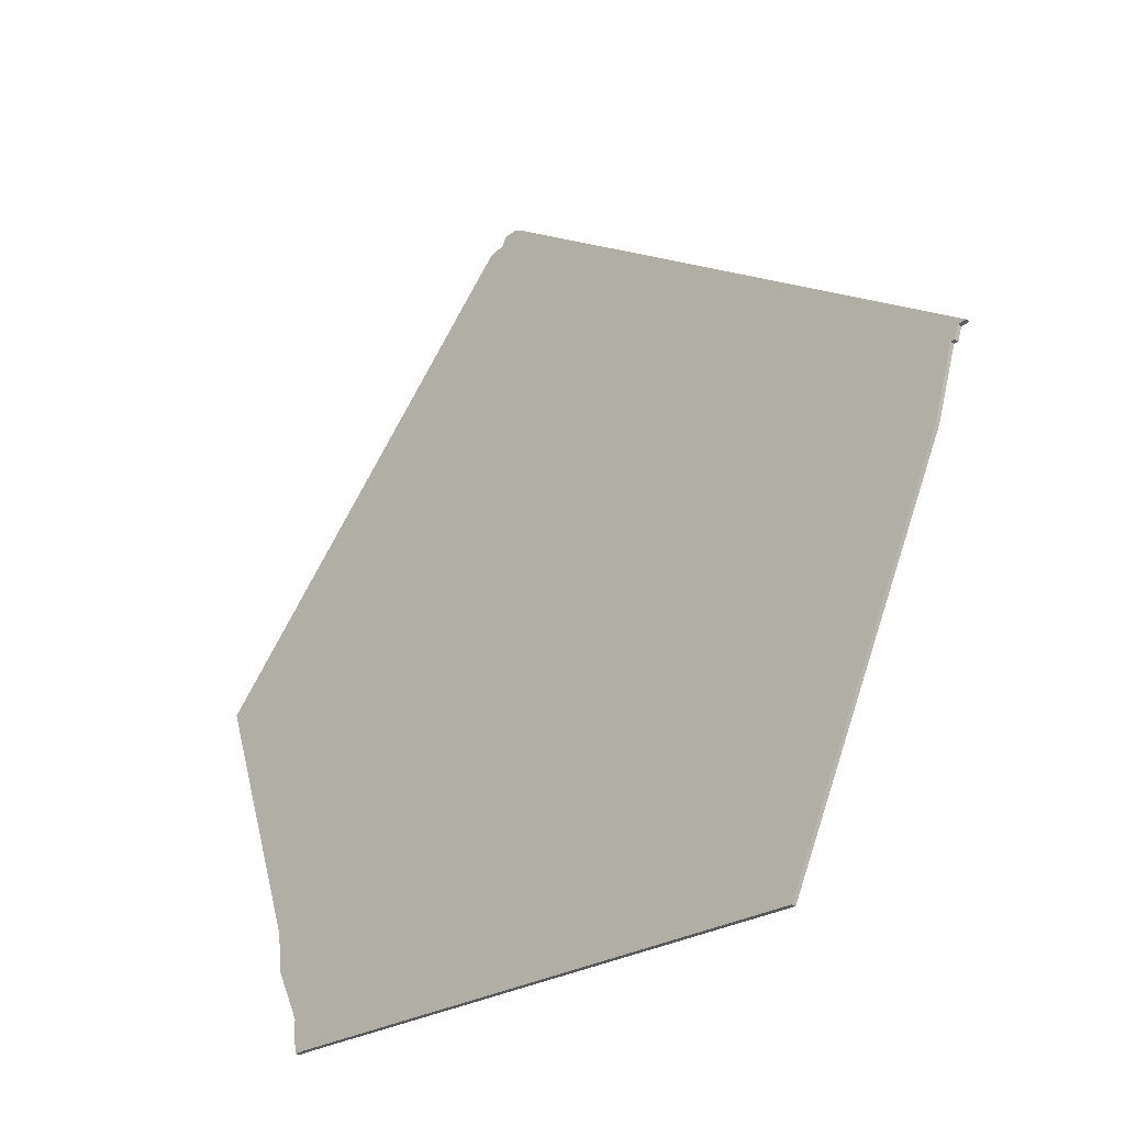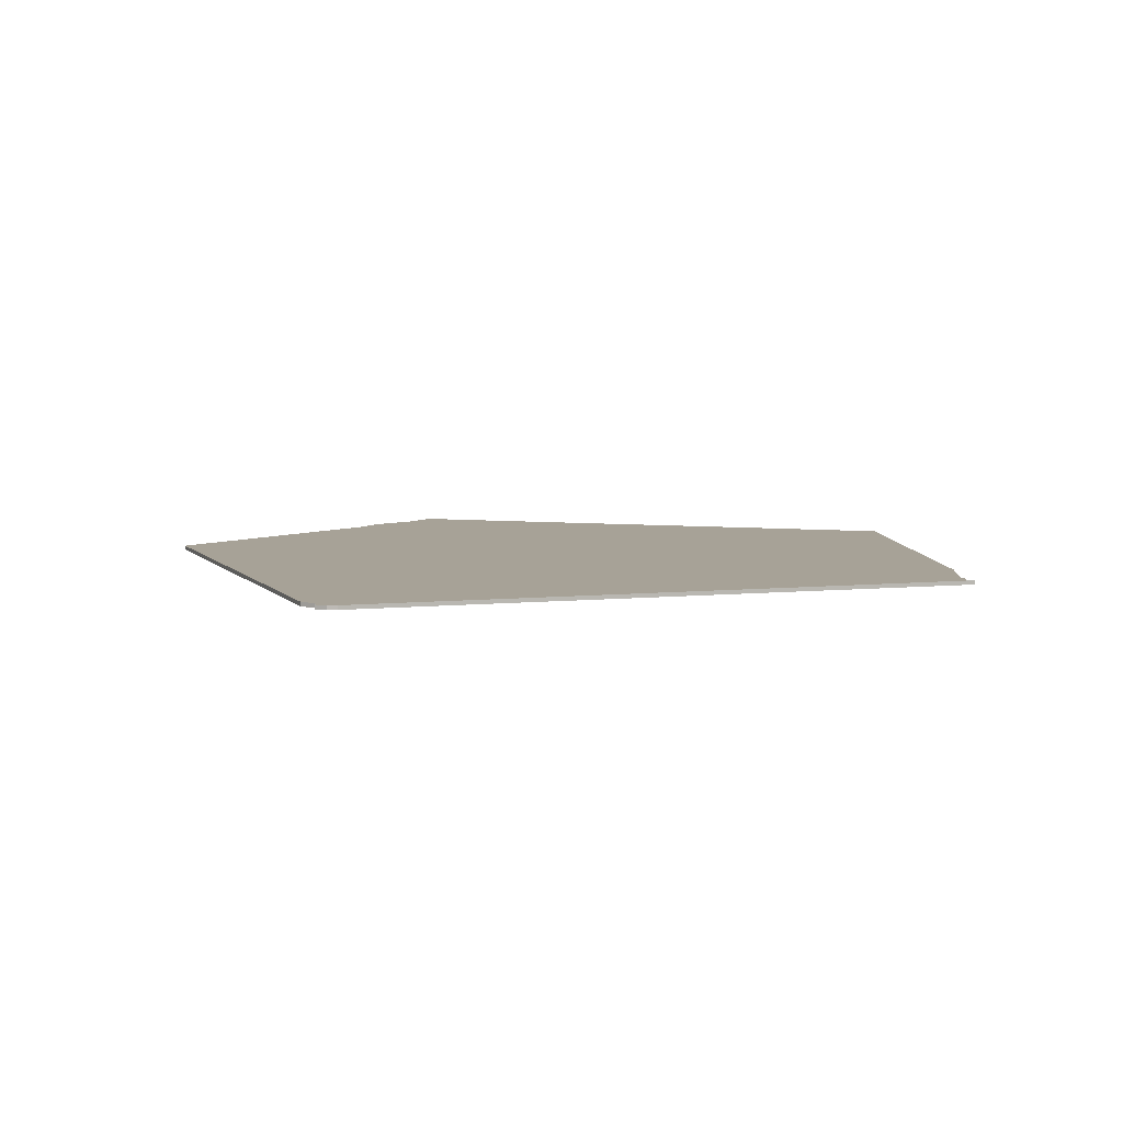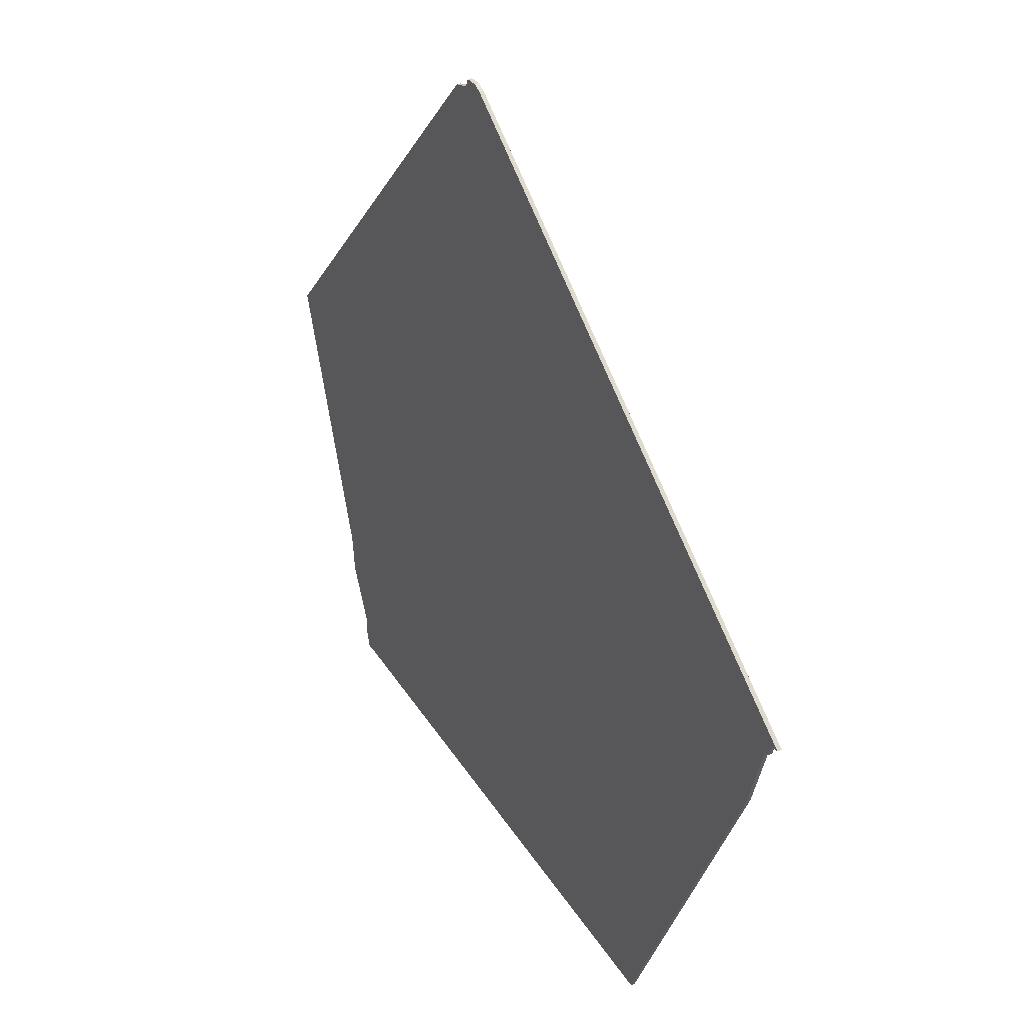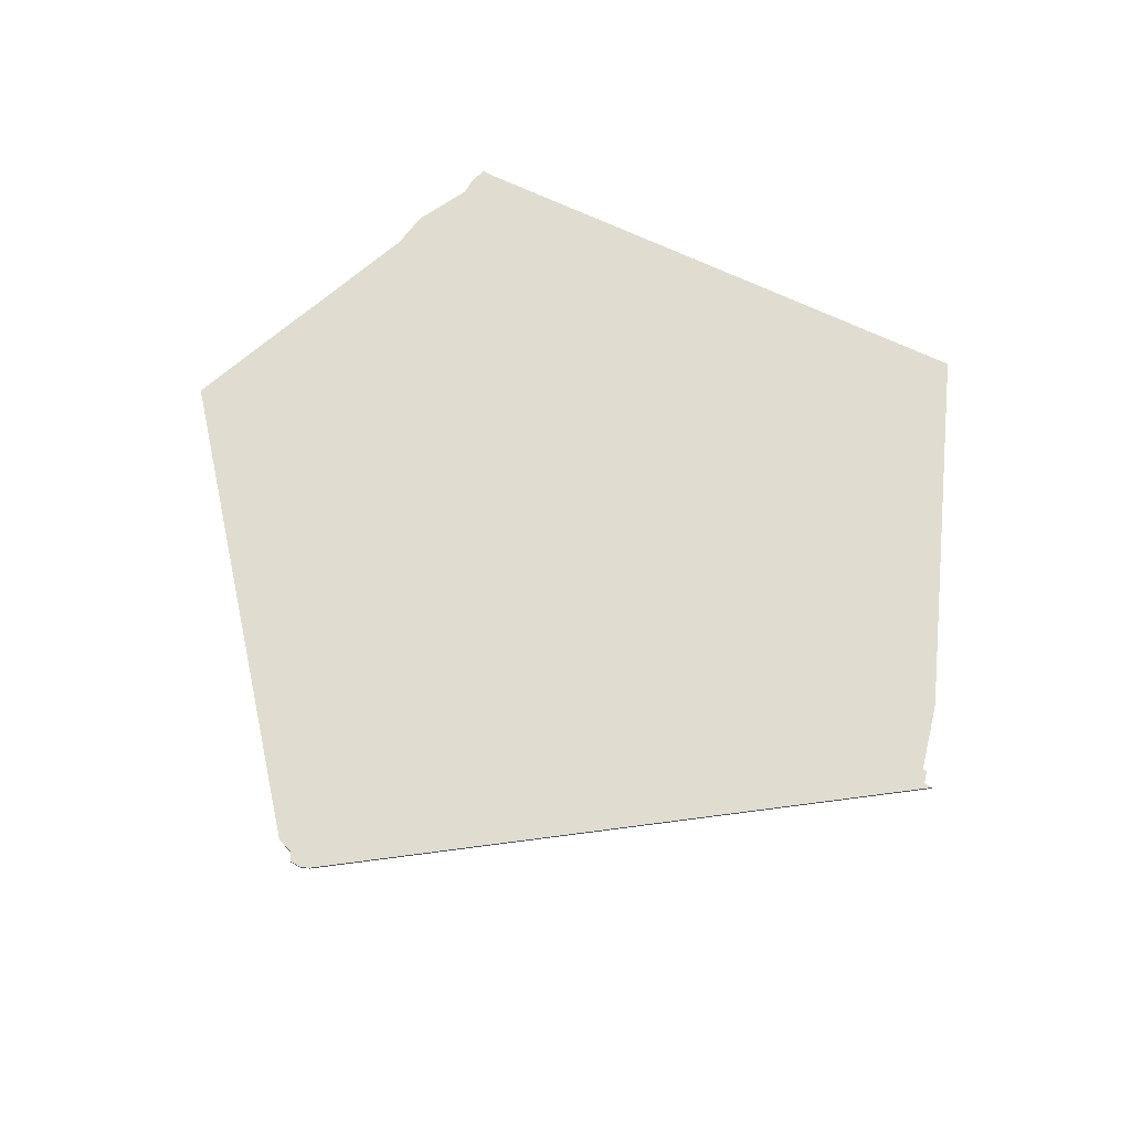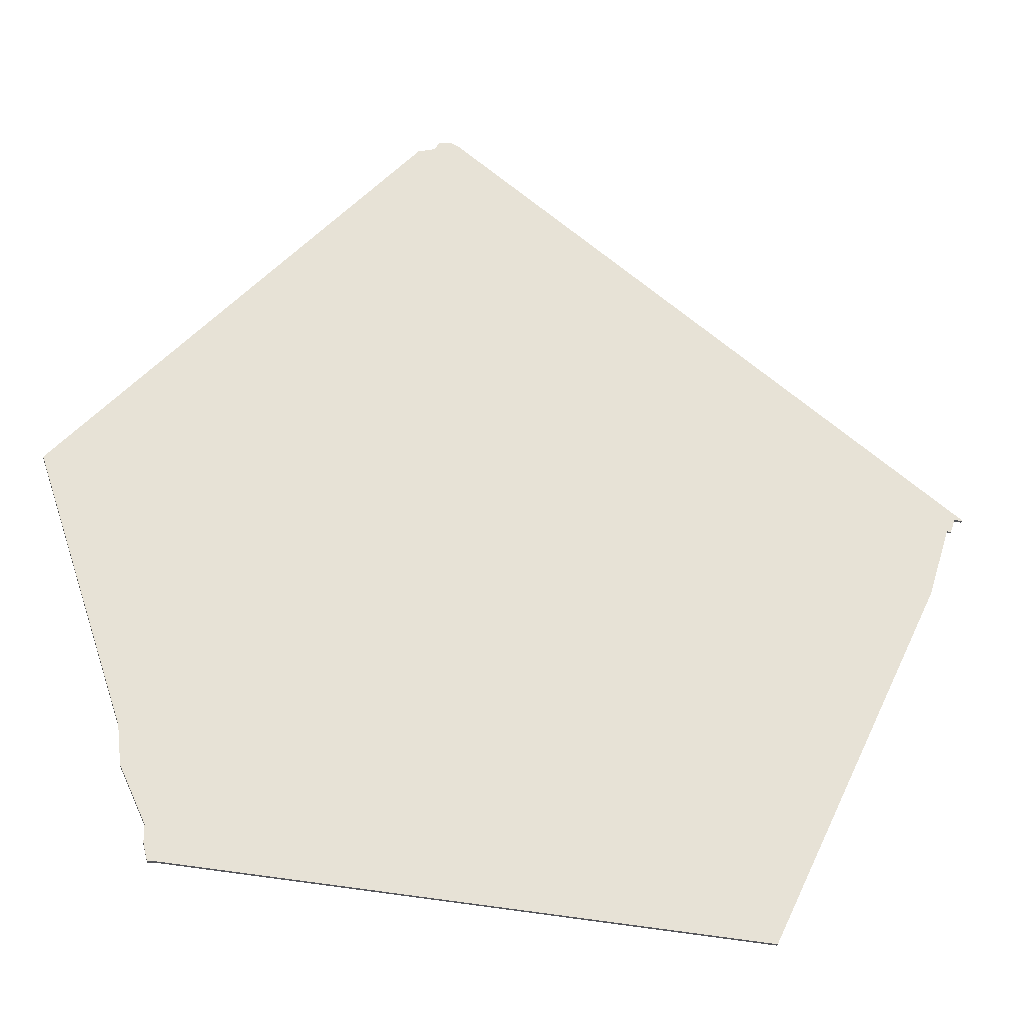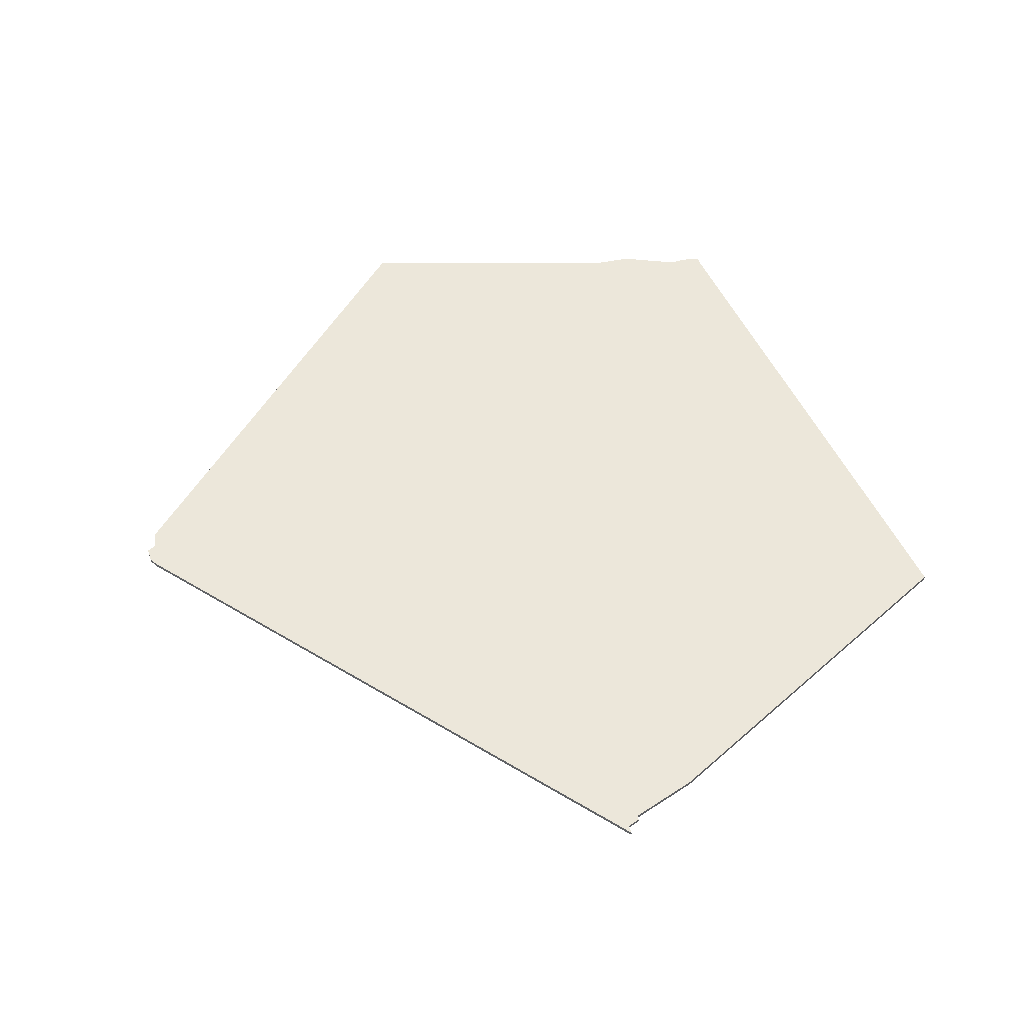
<metadata>
{"format":"obj","ext":"obj","renderer":"f3d","projection":"perspective","resolution":1024,"background":"white","views":[{"elev":-33.8,"azim":-135.2,"up":"+Y"},{"elev":6.6,"azim":-158.4,"up":"+Z"},{"elev":32.9,"azim":-119.6,"up":"+Y"},{"elev":69.6,"azim":-149.2,"up":"+Z"},{"elev":-25.8,"azim":172.7,"up":"+Y"},{"elev":51.2,"azim":-108.3,"up":"+Z"}]}
</metadata>
<code>
v 299 -1720 0
v 180 -1814 0
v 182 -1814 0
v 183 -1817 0
v 184 -1817 0
v 189 -1833 0
v 229 -1917 0
v 361 -1904 0
v 363 -1904 0
v 364 -1900 0
v 364 -1896 0
v 370 -1883 0
v 371 -1874 0
v 392 -1811 0
v 309 -1722 0
v 305 -1721 0
v 304 -1719 0
v 301 -1719 0
v 299 -1720 1
v 180 -1814 1
v 182 -1814 1
v 183 -1817 1
v 184 -1817 1
v 189 -1833 1
v 229 -1917 1
v 361 -1904 1
v 363 -1904 1
v 364 -1900 1
v 364 -1896 1
v 370 -1883 1
v 371 -1874 1
v 392 -1811 1
v 309 -1722 1
v 305 -1721 1
v 304 -1719 1
v 301 -1719 1
f 2 1 18
f 5 4 3
f 7 6 5
f 10 9 8
f 13 12 11
f 15 14 13
f 18 17 16
f 3 2 18
f 8 7 5
f 11 10 8
f 15 13 11
f 3 18 16
f 8 5 3
f 15 11 8
f 3 16 15
f 15 8 3
f 36 19 20
f 21 22 23
f 23 24 25
f 26 27 28
f 29 30 31
f 31 32 33
f 34 35 36
f 36 20 21
f 23 25 26
f 26 28 29
f 29 31 33
f 34 36 21
f 21 23 26
f 26 29 33
f 33 34 21
f 21 26 33
f 20 19 2
f 2 19 1
f 21 20 3
f 3 20 2
f 22 21 4
f 4 21 3
f 23 22 5
f 5 22 4
f 24 23 6
f 6 23 5
f 25 24 7
f 7 24 6
f 26 25 8
f 8 25 7
f 27 26 9
f 9 26 8
f 28 27 10
f 10 27 9
f 29 28 11
f 11 28 10
f 30 29 12
f 12 29 11
f 31 30 13
f 13 30 12
f 32 31 14
f 14 31 13
f 33 32 15
f 15 32 14
f 34 33 16
f 16 33 15
f 35 34 17
f 17 34 16
f 19 36 1
f 1 36 18
f 36 35 18
f 18 35 17

</code>
